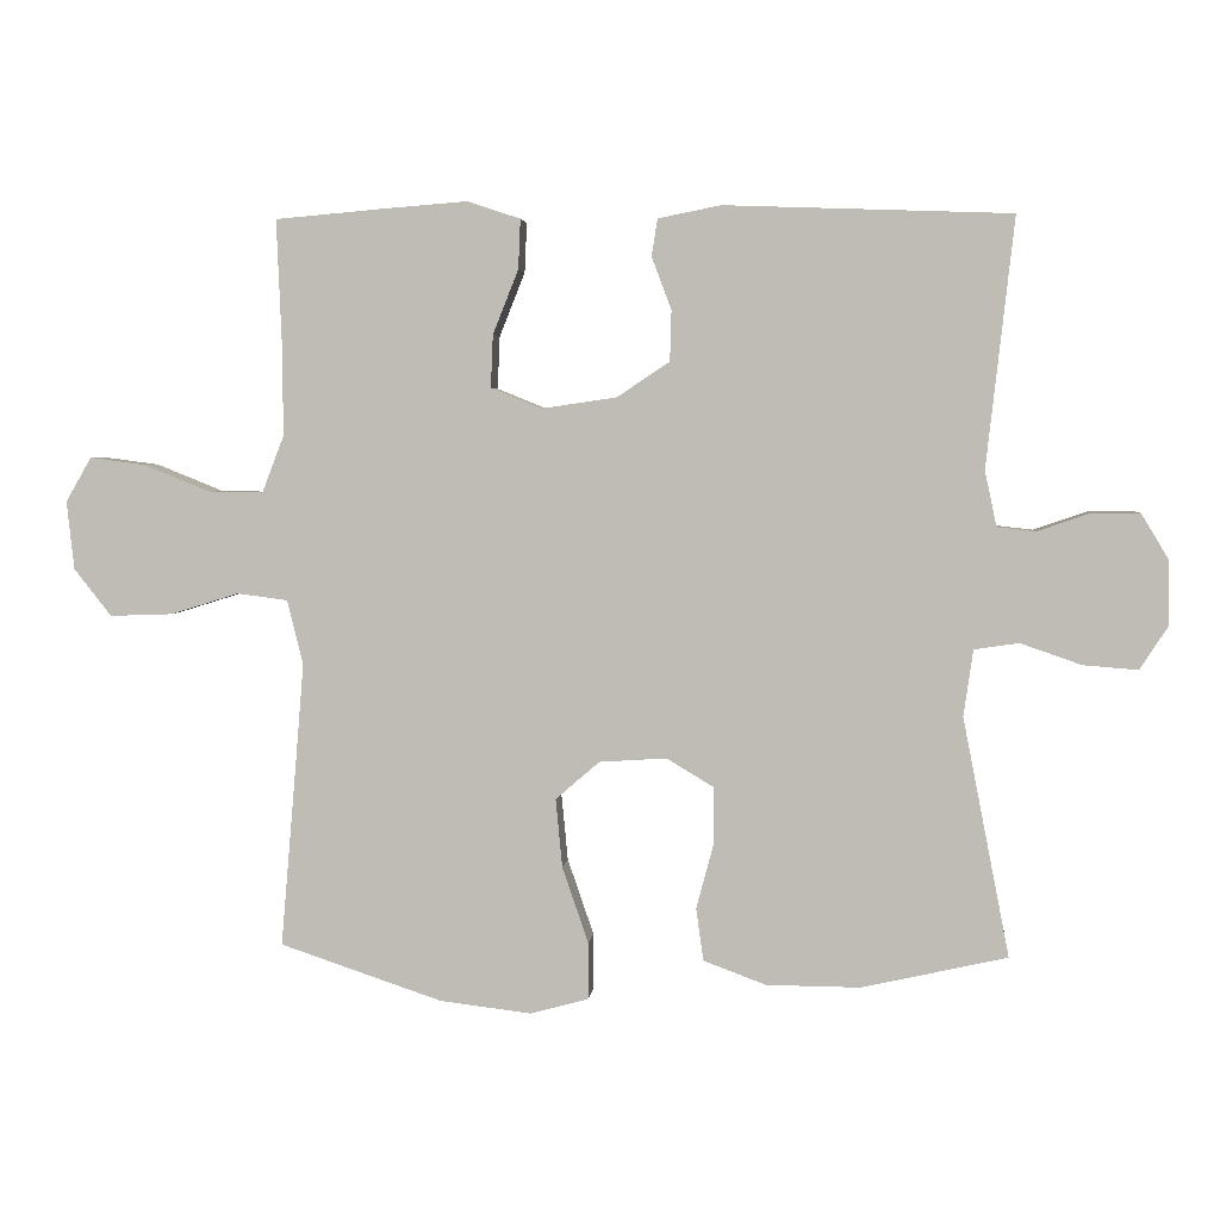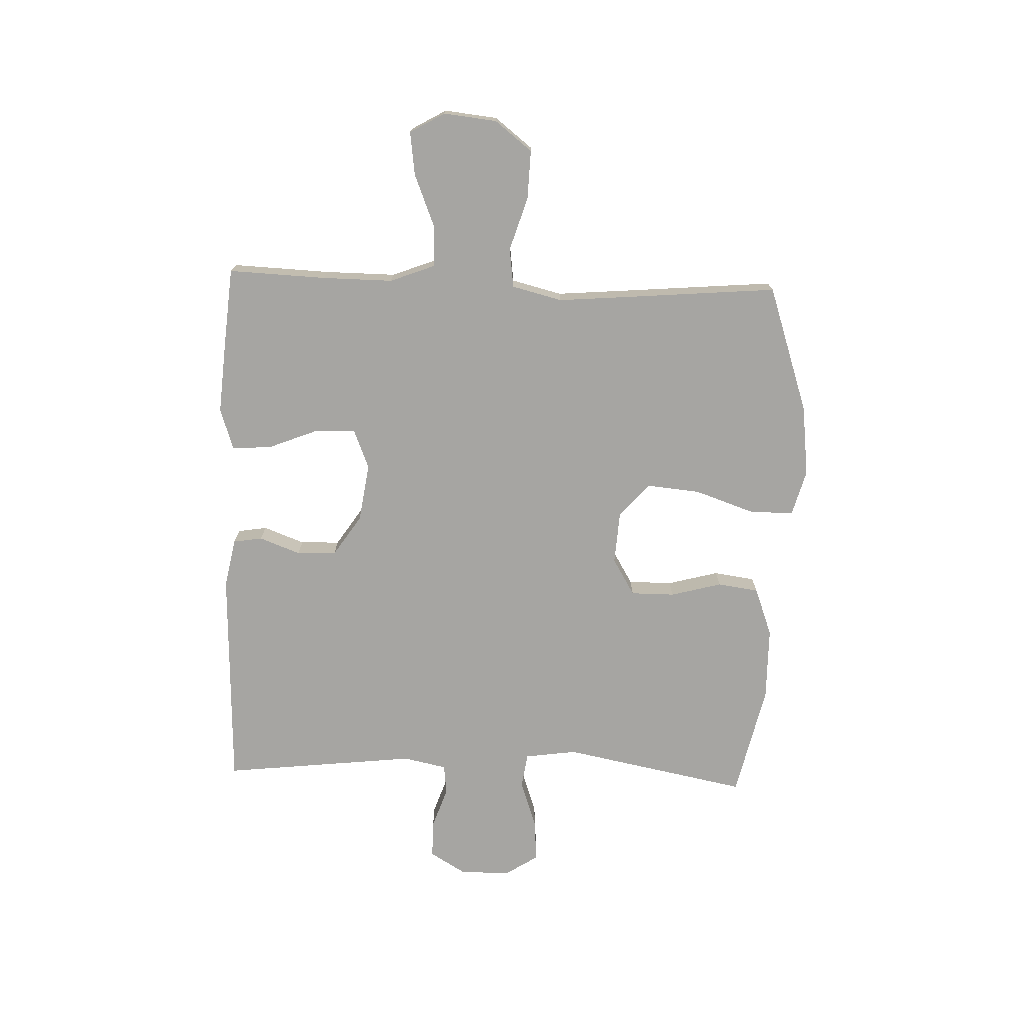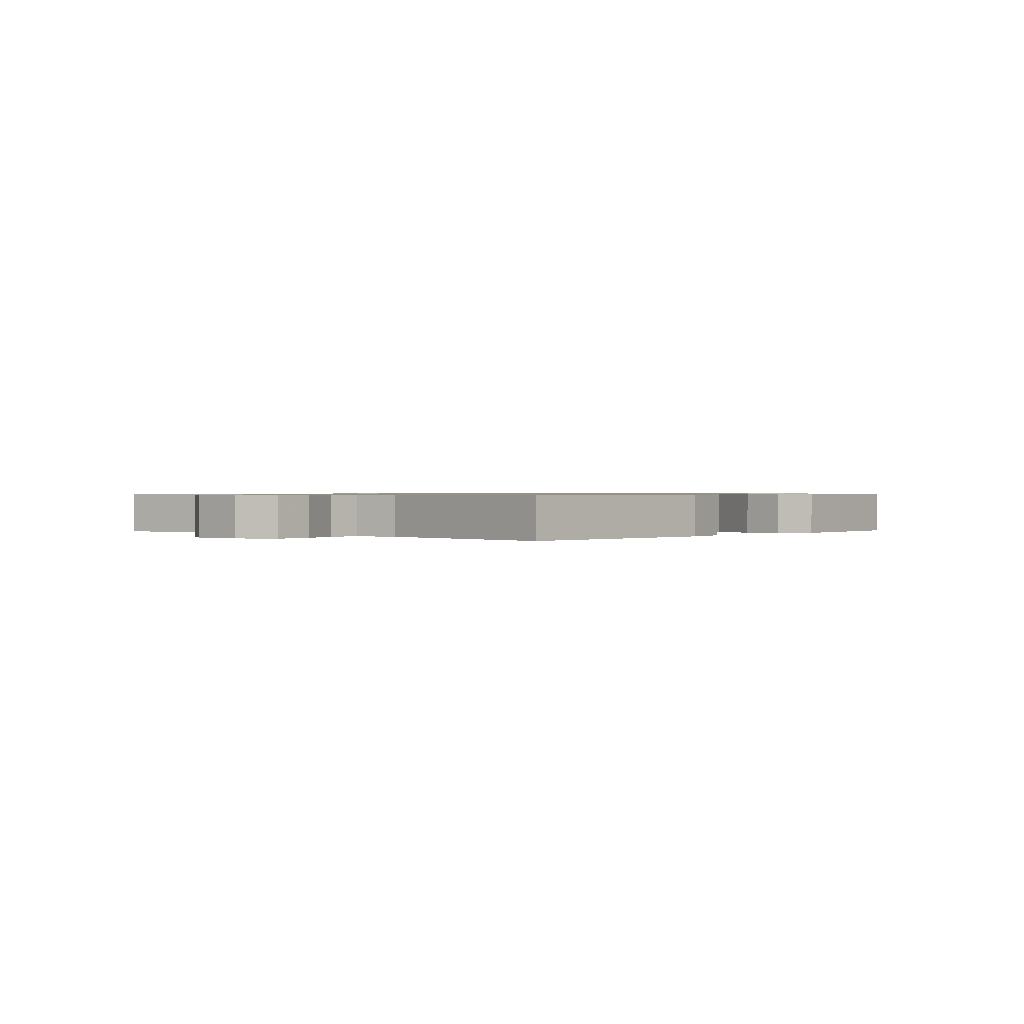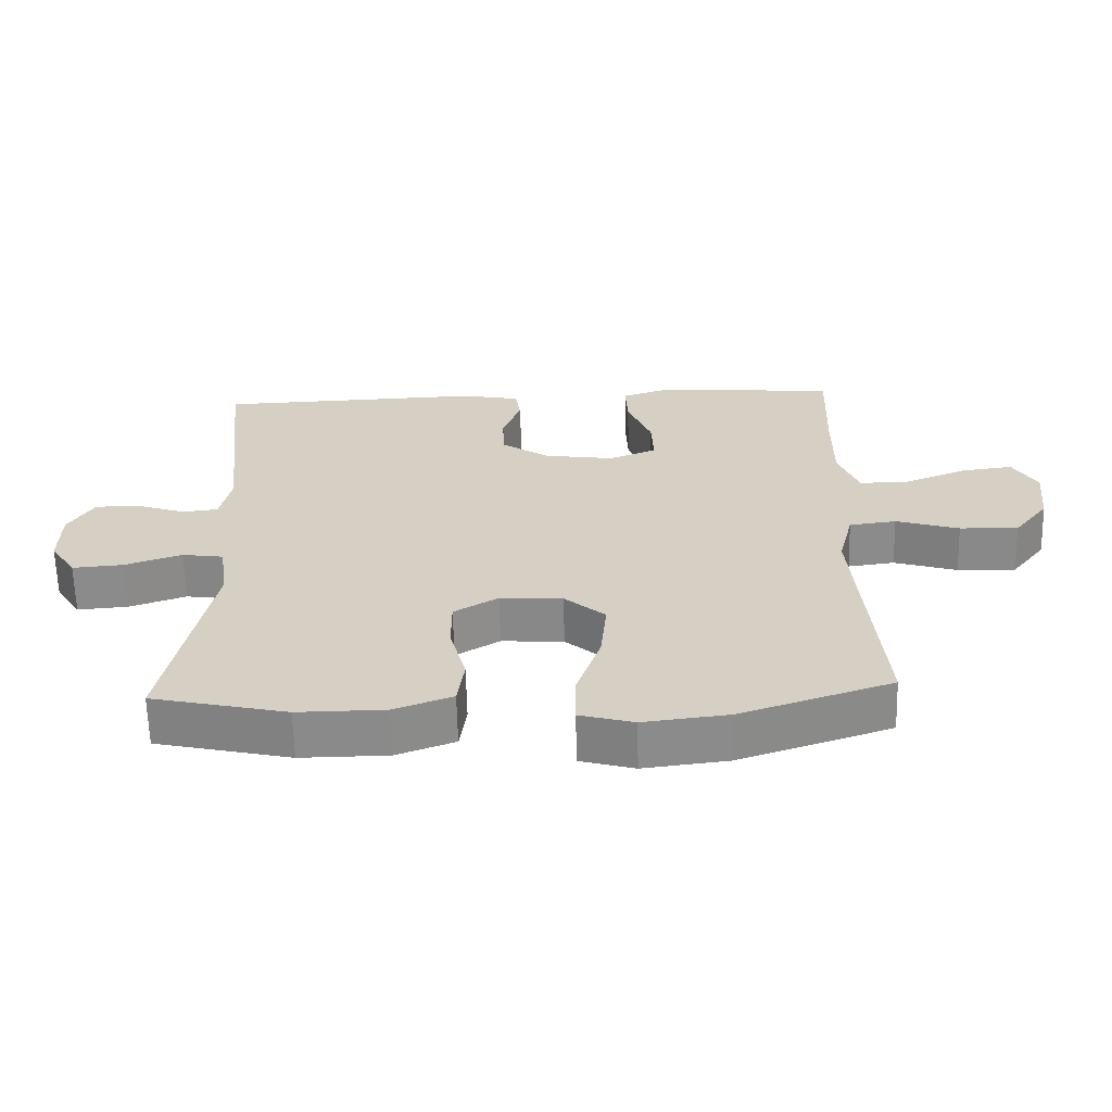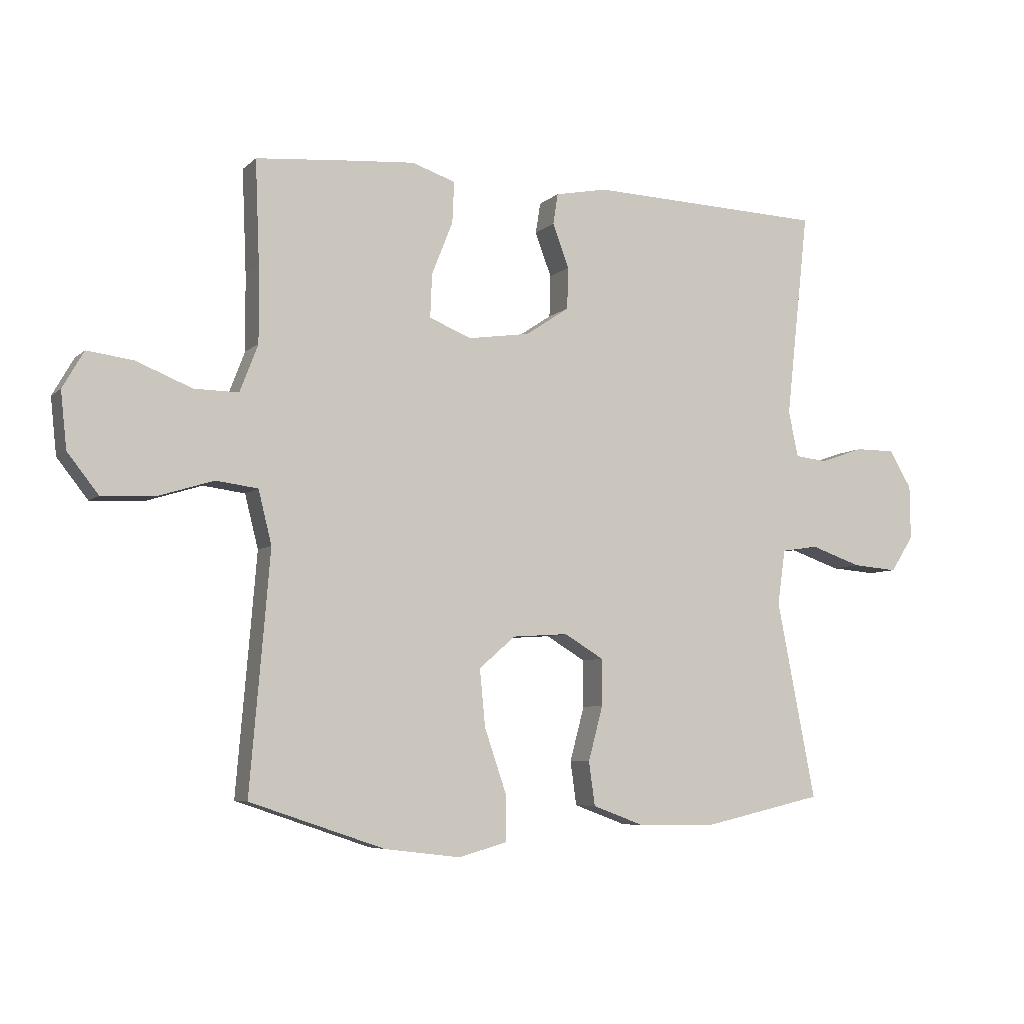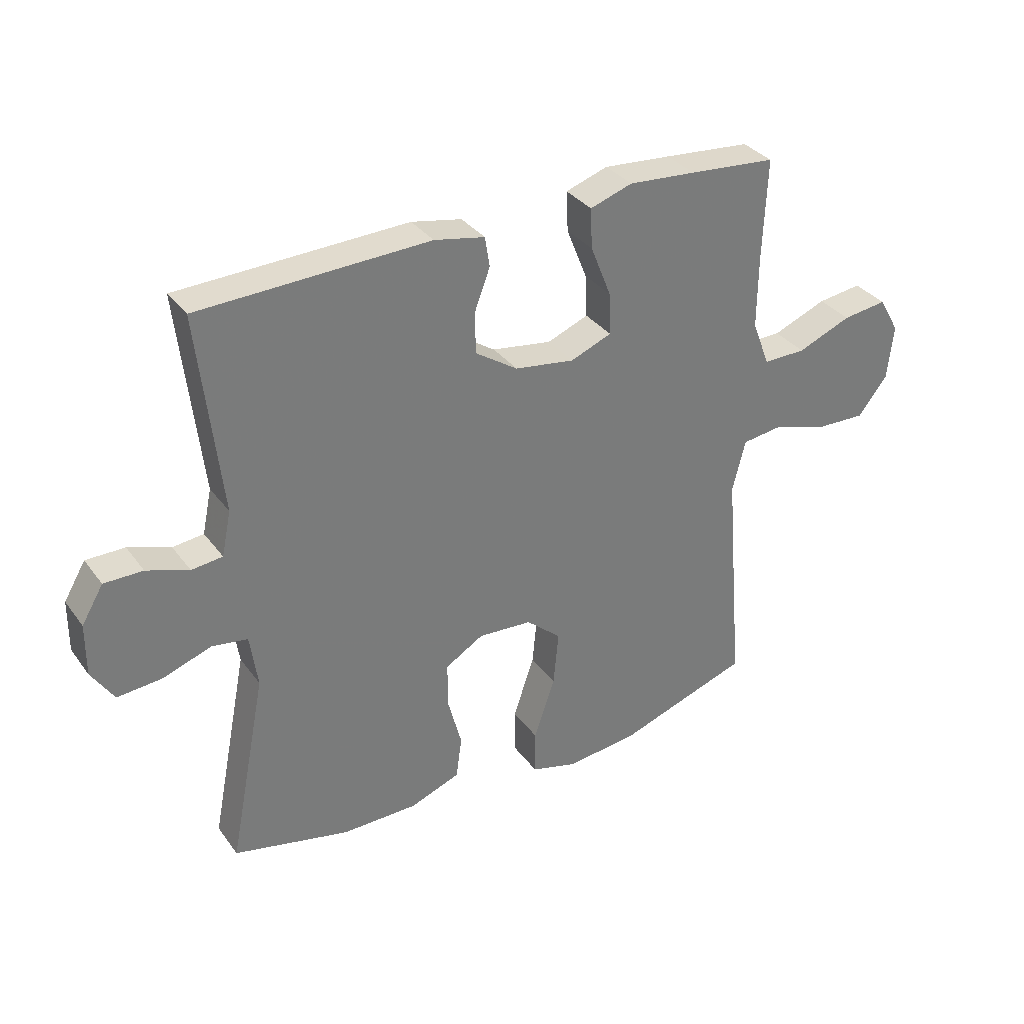
<metadata>
{"format":"obj","ext":"obj","renderer":"f3d","projection":"perspective","resolution":1024,"background":"white","views":[{"elev":3.7,"azim":-174.7,"up":"+Z"},{"elev":-73.7,"azim":88.0,"up":"+Y"},{"elev":0.7,"azim":-48.3,"up":"+Y"},{"elev":-63.4,"azim":1.4,"up":"+Z"},{"elev":-6.3,"azim":156.1,"up":"+Z"},{"elev":33.5,"azim":-30.7,"up":"+Z"}]}
</metadata>
<code>
v 0.5 0.07 0.5
v 0.493 0.07 0.329
v 0.492 0.07 0.205
v 0.522 0.07 0.127
v 0.595 0.07 0.128
v 0.687 0.07 0.165
v 0.763 0.07 0.175
v 0.798 0.07 0.114
v 0.788 0.07 0.021
v 0.737 0.07 -0.044
v 0.651 0.07 -0.041
v 0.558 0.07 -0.012
v 0.489 0.07 -0.021
v 0.467 0.07 -0.109
v 0.478 0.07 -0.242
v 0.5 0.07 -0.5
v 0.277 0.07 -0.575
v 0.152 0.07 -0.59
v 0.072 0.07 -0.568
v 0.072 0.07 -0.491
v 0.108 0.07 -0.386
v 0.117 0.07 -0.292
v 0.057 0.07 -0.24
v -0.035 0.07 -0.234
v -0.1 0.07 -0.273
v -0.1 0.07 -0.35
v -0.076 0.07 -0.44
v -0.086 0.07 -0.512
v -0.172 0.07 -0.544
v -0.301 0.07 -0.545
v -0.5 0.07 -0.5
v -0.436 0.07 -0.173
v -0.449 0.07 -0.082
v -0.51 0.07 -0.073
v -0.594 0.07 -0.102
v -0.669 0.07 -0.108
v -0.707 0.07 -0.049
v -0.706 0.07 0.04
v -0.669 0.07 0.102
v -0.603 0.07 0.102
v -0.531 0.07 0.077
v -0.478 0.07 0.083
v -0.462 0.07 0.159
v -0.5 0.07 0.5
v -0.108 0.07 0.514
v -0.022 0.07 0.497
v -0.014 0.07 0.446
v -0.041 0.07 0.374
v -0.039 0.07 0.305
v 0.033 0.07 0.257
v 0.135 0.07 0.242
v 0.205 0.07 0.27
v 0.202 0.07 0.342
v 0.167 0.07 0.43
v 0.164 0.07 0.498
v 0.236 0.07 0.522
v 0.351 0.07 0.513
v 0.5 0 0.5
v 0.493 0 0.329
v 0.492 0 0.205
v 0.522 0 0.127
v 0.595 0 0.128
v 0.687 0 0.165
v 0.763 0 0.175
v 0.798 0 0.114
v 0.788 0 0.021
v 0.737 0 -0.044
v 0.651 0 -0.041
v 0.558 0 -0.012
v 0.489 0 -0.021
v 0.467 0 -0.109
v 0.478 0 -0.242
v 0.5 0 -0.5
v 0.277 0 -0.575
v 0.152 0 -0.59
v 0.072 0 -0.568
v 0.072 0 -0.491
v 0.108 0 -0.386
v 0.117 0 -0.292
v 0.057 0 -0.24
v -0.035 0 -0.234
v -0.1 0 -0.273
v -0.1 0 -0.35
v -0.076 0 -0.44
v -0.086 0 -0.512
v -0.172 0 -0.544
v -0.301 0 -0.545
v -0.5 0 -0.5
v -0.436 0 -0.173
v -0.449 0 -0.082
v -0.51 0 -0.073
v -0.594 0 -0.102
v -0.669 0 -0.108
v -0.707 0 -0.049
v -0.706 0 0.04
v -0.669 0 0.102
v -0.603 0 0.102
v -0.531 0 0.077
v -0.478 0 0.083
v -0.462 0 0.159
v -0.5 0 0.5
v -0.108 0 0.514
v -0.022 0 0.497
v -0.014 0 0.446
v -0.041 0 0.374
v -0.039 0 0.305
v 0.033 0 0.257
v 0.135 0 0.242
v 0.205 0 0.27
v 0.202 0 0.342
v 0.167 0 0.43
v 0.164 0 0.498
v 0.236 0 0.522
v 0.351 0 0.513
f 56 57 1 2
f 53 54 55 56
f 52 53 56 2
f 51 52 2 3
f 45 46 47 48
f 43 44 45 48
f 42 43 48 49
f 38 39 40 41
f 38 41 42
f 37 38 42
f 34 35 36 37
f 34 37 42 49
f 29 30 31 32
f 29 32 33
f 26 27 28 29
f 25 26 29 33
f 24 25 33
f 23 24 33
f 18 19 20 21
f 18 21 22
f 15 16 17 18
f 14 15 18 22
f 13 14 22 23
f 9 10 11 12
f 9 12 13
f 8 9 13
f 5 6 7 8
f 4 5 8 13
f 51 3 4 13
f 50 51 13 23
f 33 34 49 50
f 23 33 50
f 59 58 114 113
f 113 112 111 110
f 59 113 110 109
f 60 59 109 108
f 105 104 103 102
f 105 102 101 100
f 106 105 100 99
f 98 97 96 95
f 99 98 95
f 99 95 94
f 94 93 92 91
f 106 99 94 91
f 89 88 87 86
f 90 89 86
f 86 85 84 83
f 90 86 83 82
f 90 82 81
f 90 81 80
f 78 77 76 75
f 79 78 75
f 75 74 73 72
f 79 75 72 71
f 80 79 71 70
f 69 68 67 66
f 70 69 66
f 70 66 65
f 65 64 63 62
f 70 65 62 61
f 70 61 60 108
f 80 70 108 107
f 107 106 91 90
f 107 90 80
f 1 58 59 2
f 2 59 60 3
f 3 60 61 4
f 4 61 62 5
f 5 62 63 6
f 6 63 64 7
f 7 64 65 8
f 8 65 66 9
f 9 66 67 10
f 10 67 68 11
f 11 68 69 12
f 12 69 70 13
f 13 70 71 14
f 14 71 72 15
f 15 72 73 16
f 16 73 74 17
f 17 74 75 18
f 18 75 76 19
f 19 76 77 20
f 20 77 78 21
f 21 78 79 22
f 22 79 80 23
f 23 80 81 24
f 24 81 82 25
f 25 82 83 26
f 26 83 84 27
f 27 84 85 28
f 28 85 86 29
f 29 86 87 30
f 30 87 88 31
f 31 88 89 32
f 32 89 90 33
f 33 90 91 34
f 34 91 92 35
f 35 92 93 36
f 36 93 94 37
f 37 94 95 38
f 38 95 96 39
f 39 96 97 40
f 40 97 98 41
f 41 98 99 42
f 42 99 100 43
f 43 100 101 44
f 44 101 102 45
f 45 102 103 46
f 46 103 104 47
f 47 104 105 48
f 48 105 106 49
f 49 106 107 50
f 50 107 108 51
f 51 108 109 52
f 52 109 110 53
f 53 110 111 54
f 54 111 112 55
f 55 112 113 56
f 56 113 114 57
f 57 114 58 1

</code>
